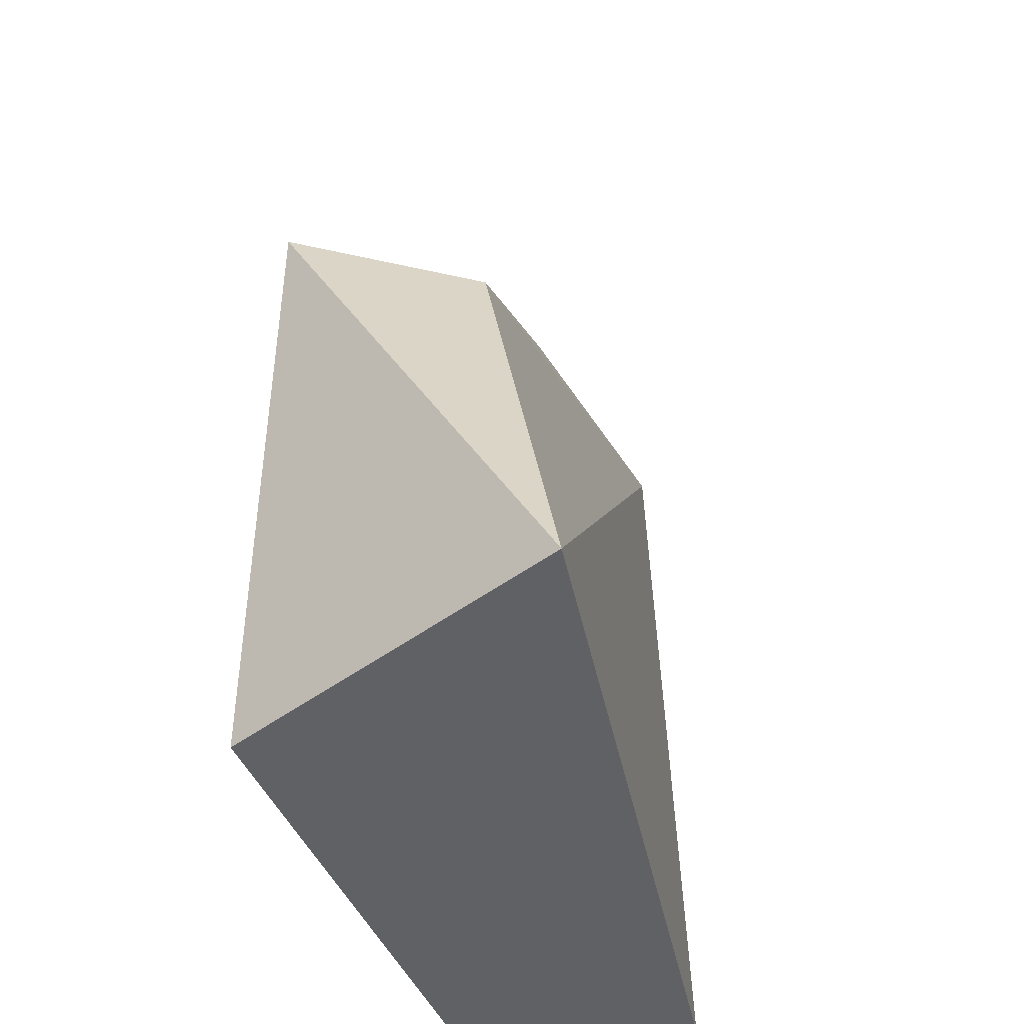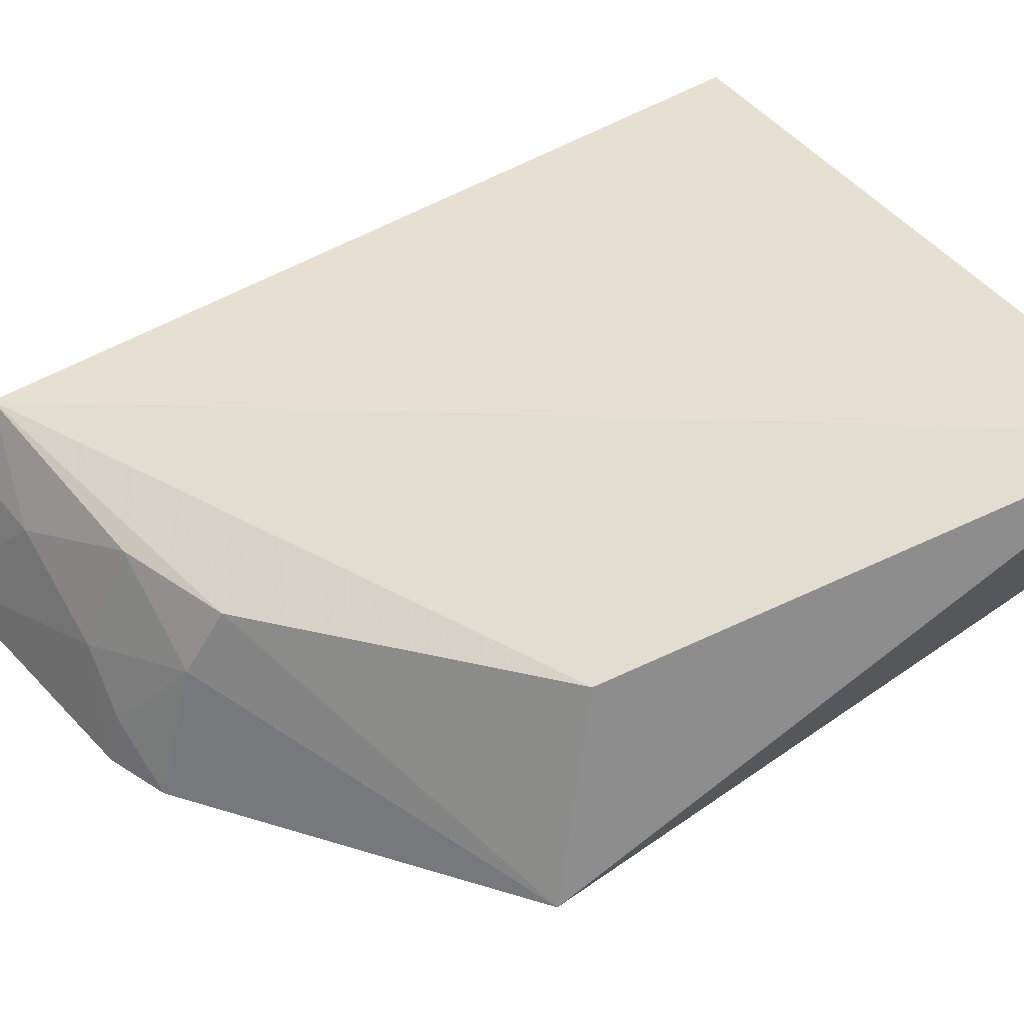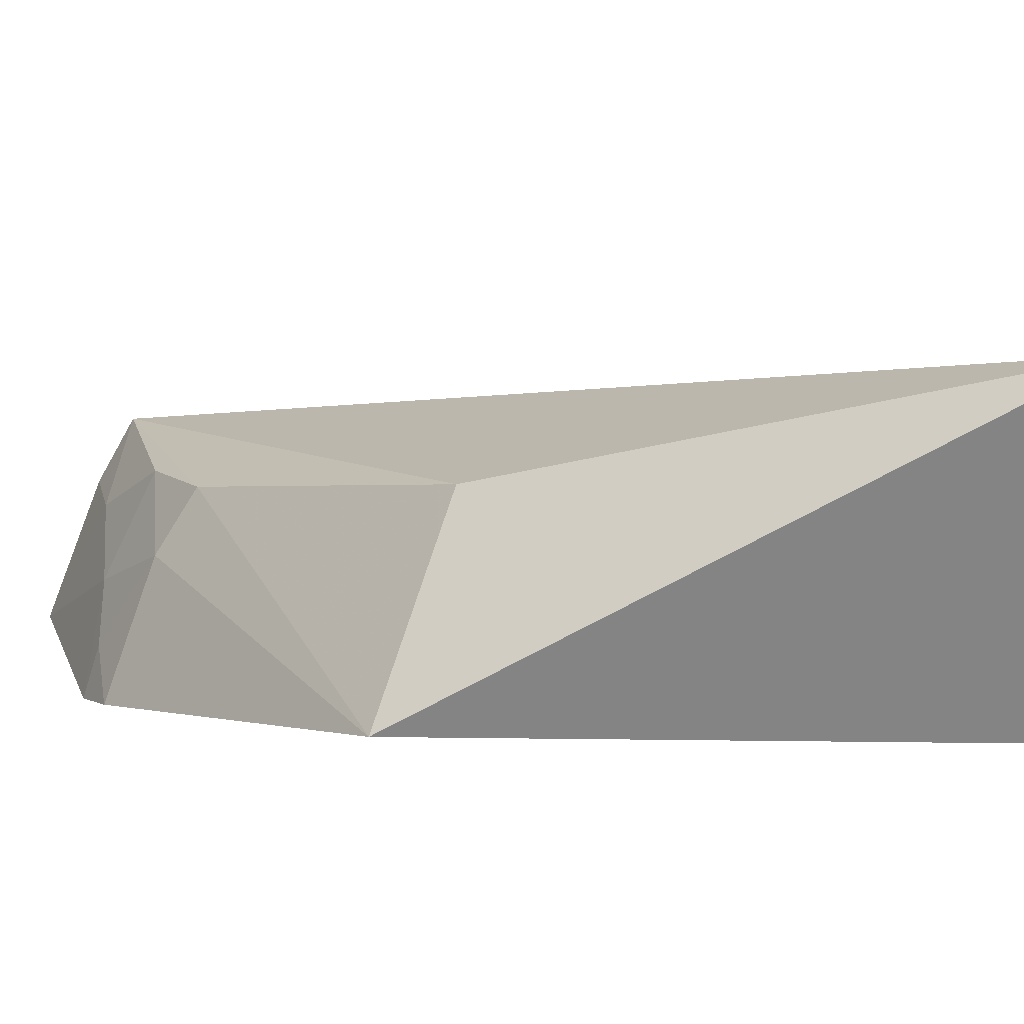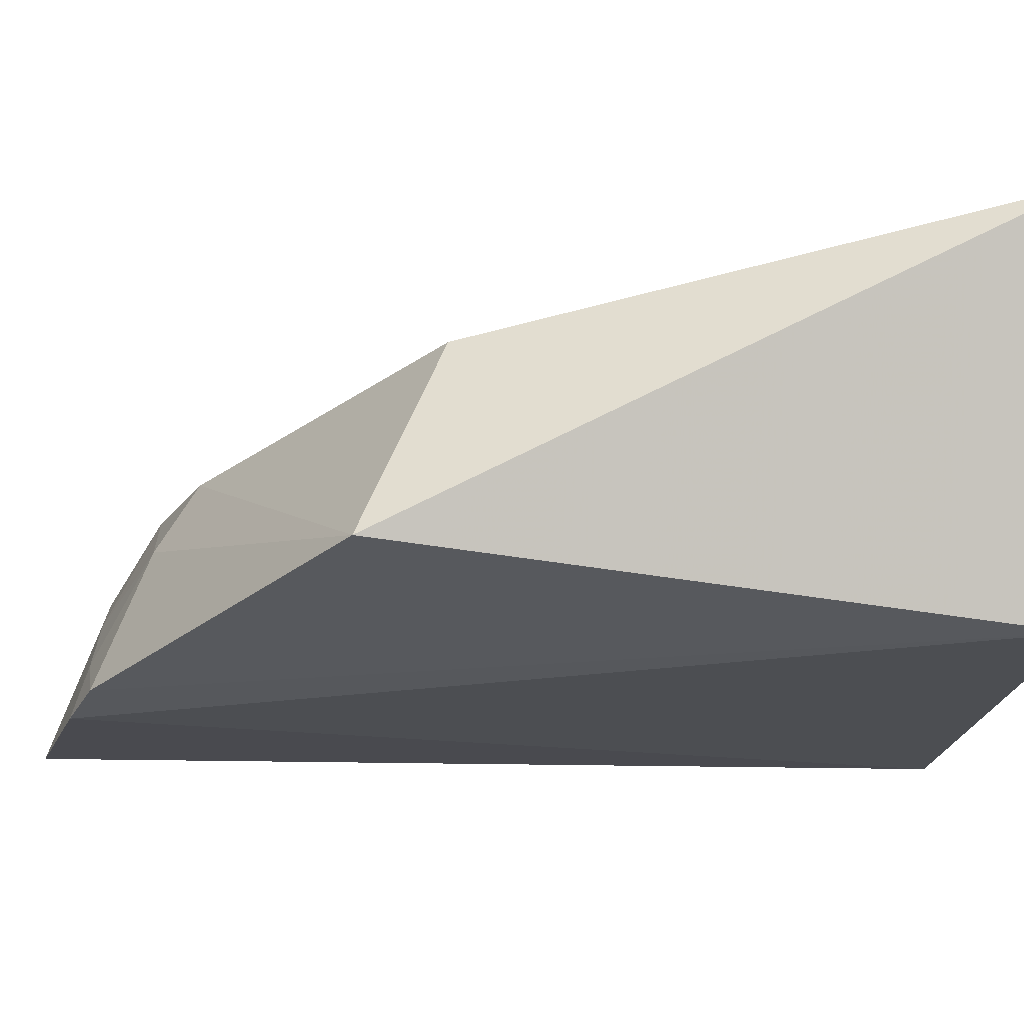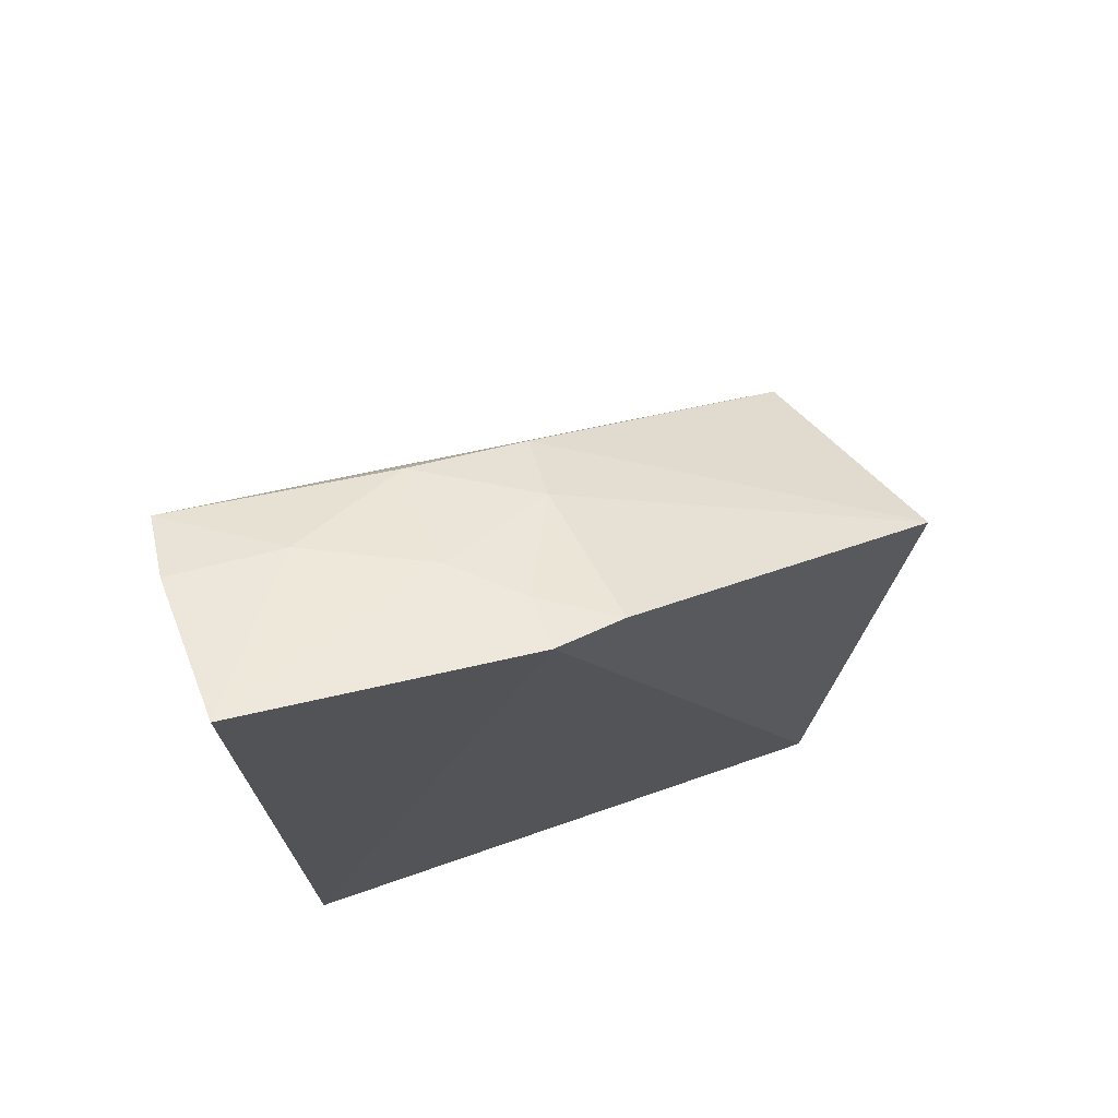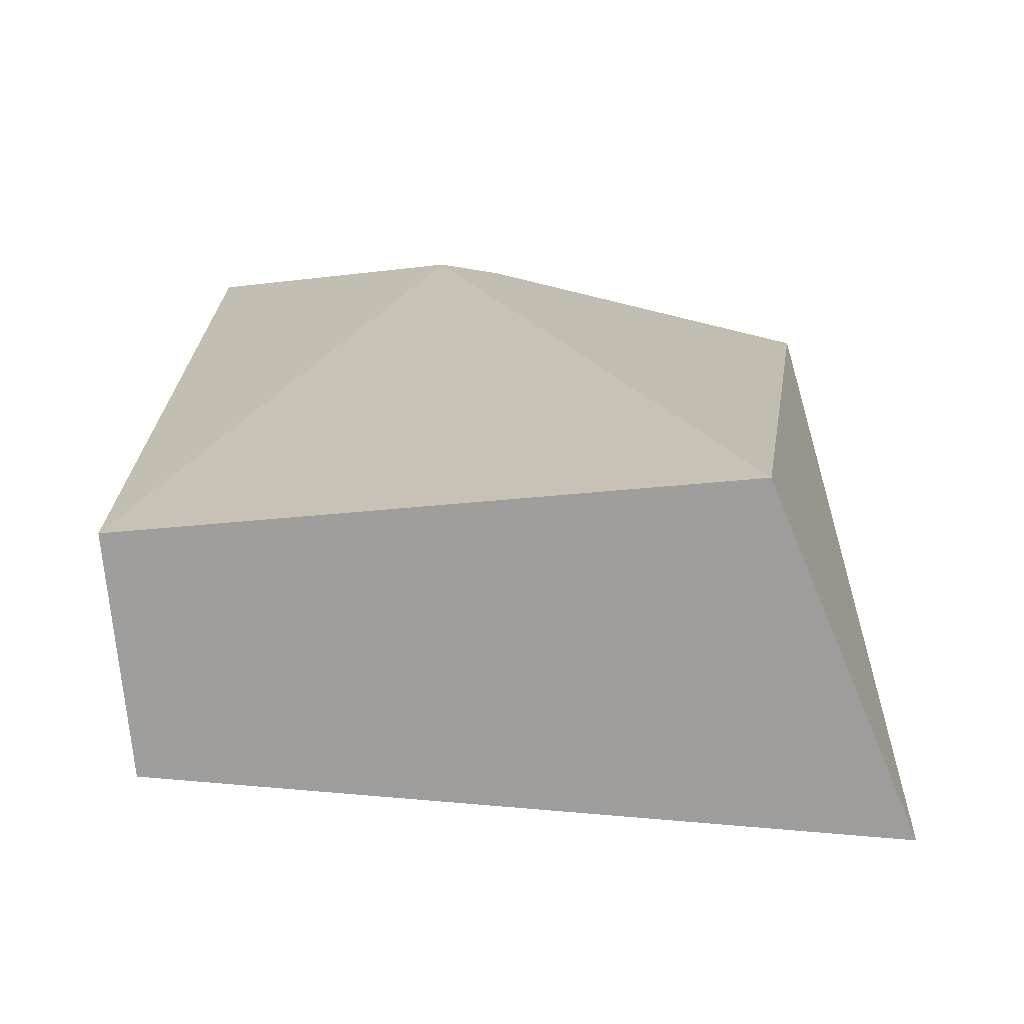
<metadata>
{"format":"obj","ext":"obj","renderer":"f3d","projection":"perspective","resolution":1024,"background":"white","views":[{"elev":-46.3,"azim":112.5,"up":"+Z"},{"elev":51.7,"azim":58.5,"up":"+Y"},{"elev":11.1,"azim":84.3,"up":"+Y"},{"elev":-17.2,"azim":86.1,"up":"+Y"},{"elev":72.9,"azim":-19.0,"up":"+Z"},{"elev":-71.0,"azim":5.0,"up":"+Z"}]}
</metadata>
<code>
v 0.08912 0.3511 0.241
v 0.1992 0.4497 0.01465
v 0.1721 0.4196 0.1529
v 0.01683 0.4108 0.2303
v 0.01778 0.3561 0.01374
v 0.1022 0.4072 0.2108
v 0.1693 0.3561 0.01374
v 0.0176 0.3556 0.2548
v 0.01778 0.4167 0.01374
v 0.1913 0.3687 0.1734
v 0.04343 0.3919 0.2368
v 0.01549 0.3932 0.2402
v 0.1067 0.3541 0.2347
v 0.07271 0.4061 0.2221
v 0.07328 0.3782 0.2359
v 0.1012 0.3901 0.2215
v 0.08855 0.3647 0.2367
f 3 2 4
f 6 3 4
f 7 1 5
f 8 5 1
f 9 4 2
f 9 7 5
f 9 2 7
f 10 3 6
f 10 7 2
f 10 2 3
f 12 5 8
f 12 9 5
f 12 4 9
f 12 11 4
f 12 8 11
f 13 1 7
f 13 7 10
f 14 6 4
f 14 4 11
f 15 11 8
f 15 8 1
f 15 14 11
f 16 13 10
f 16 10 6
f 16 6 14
f 16 14 15
f 17 15 1
f 17 1 13
f 17 16 15
f 17 13 16

</code>
